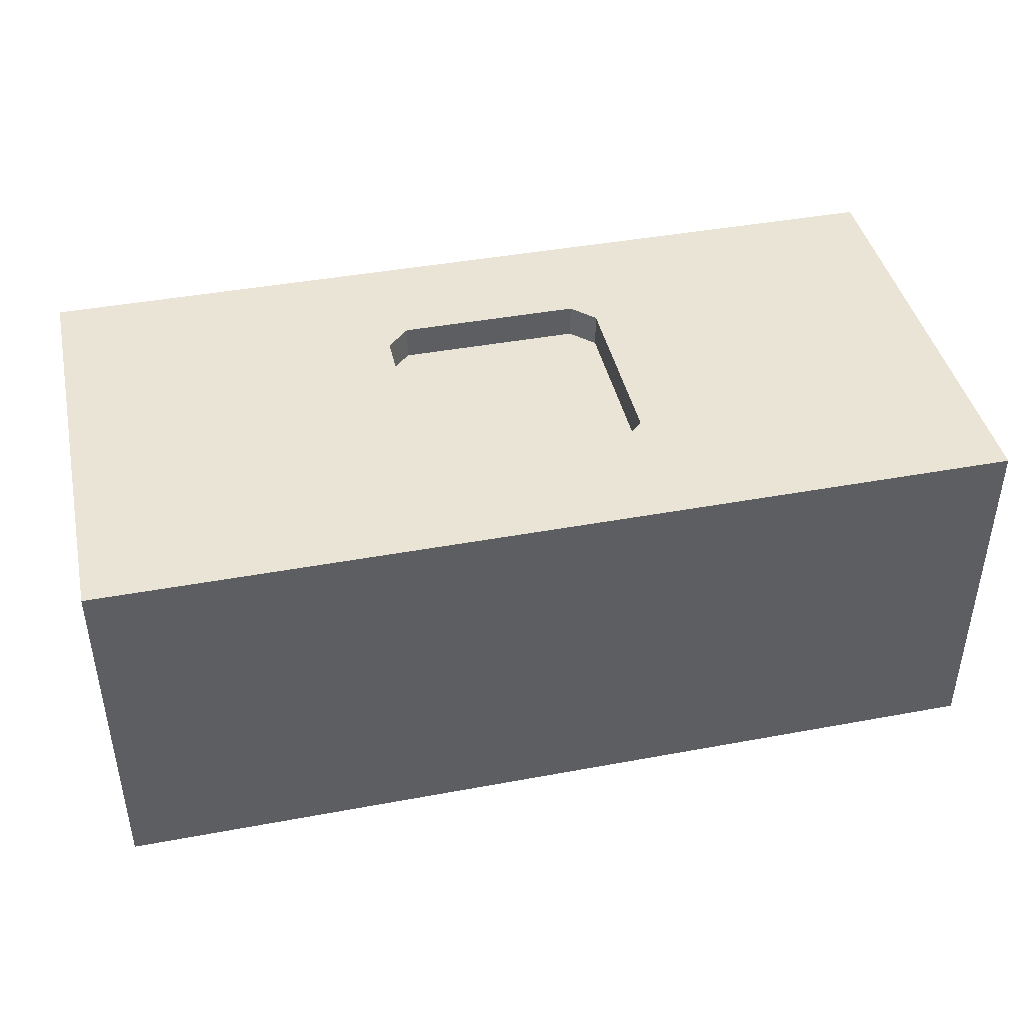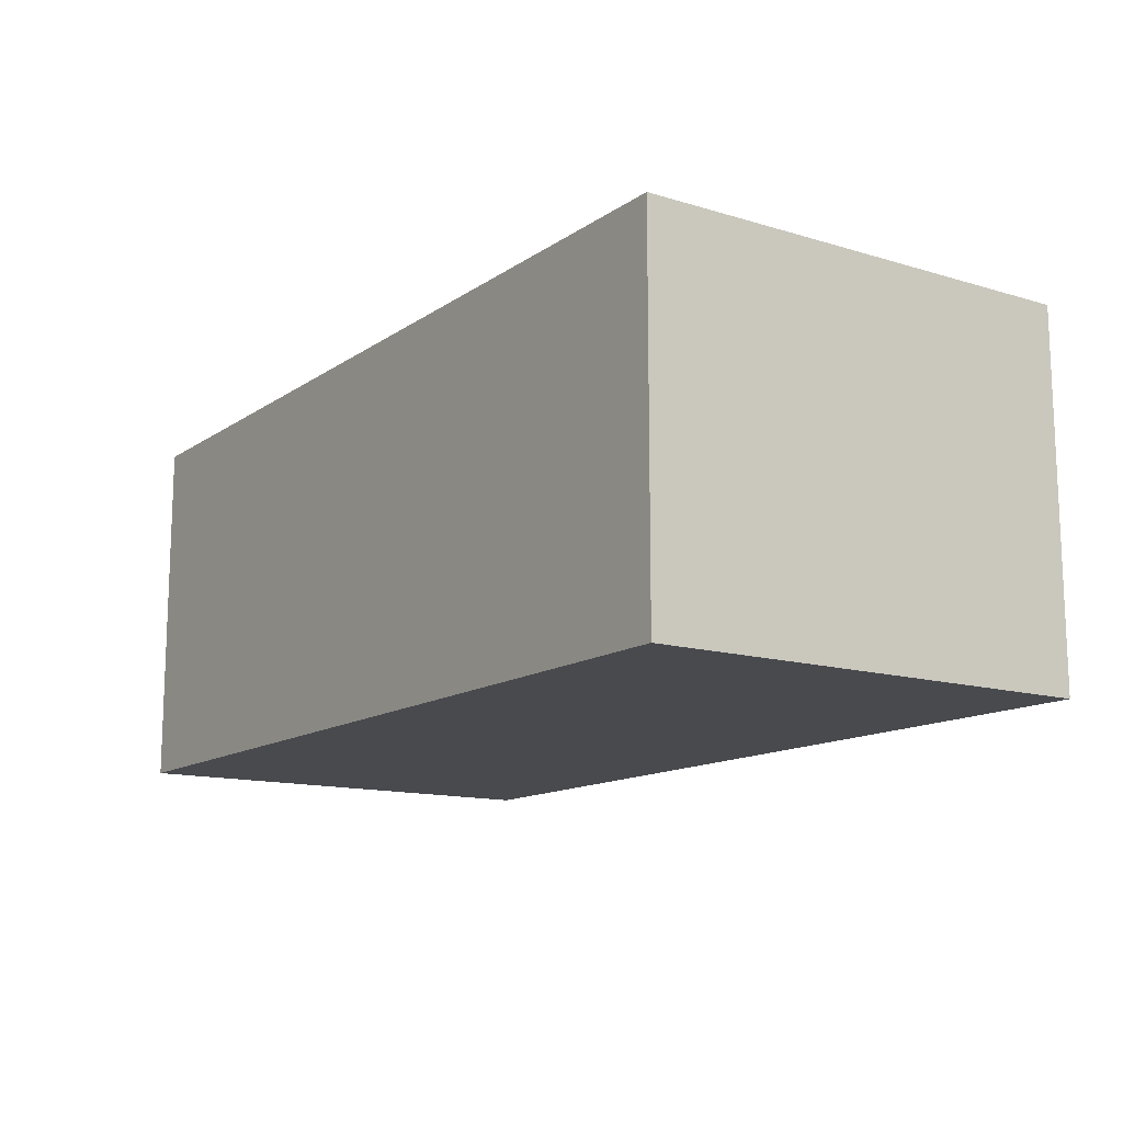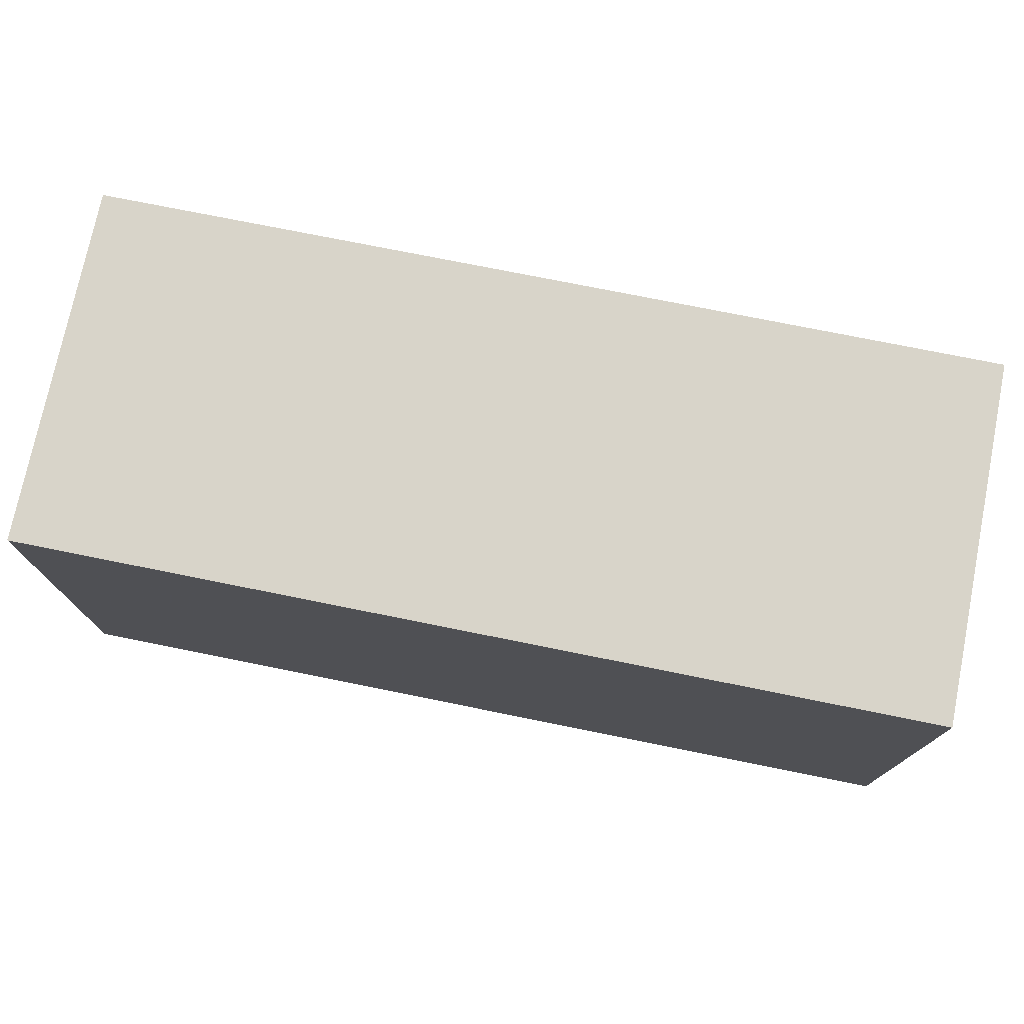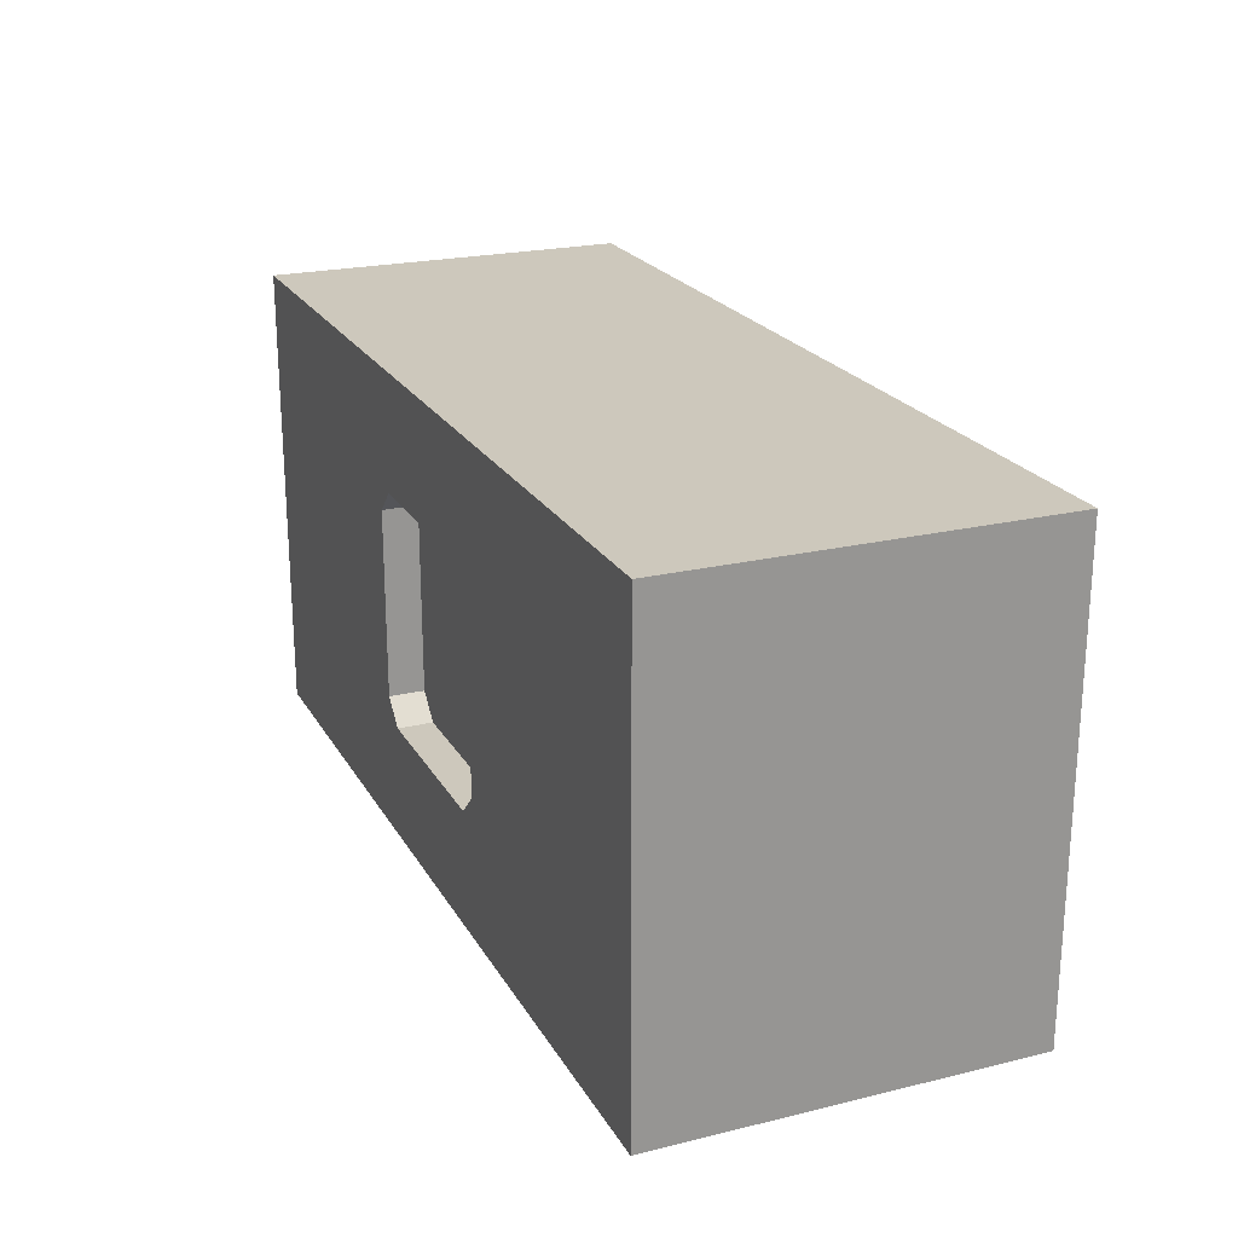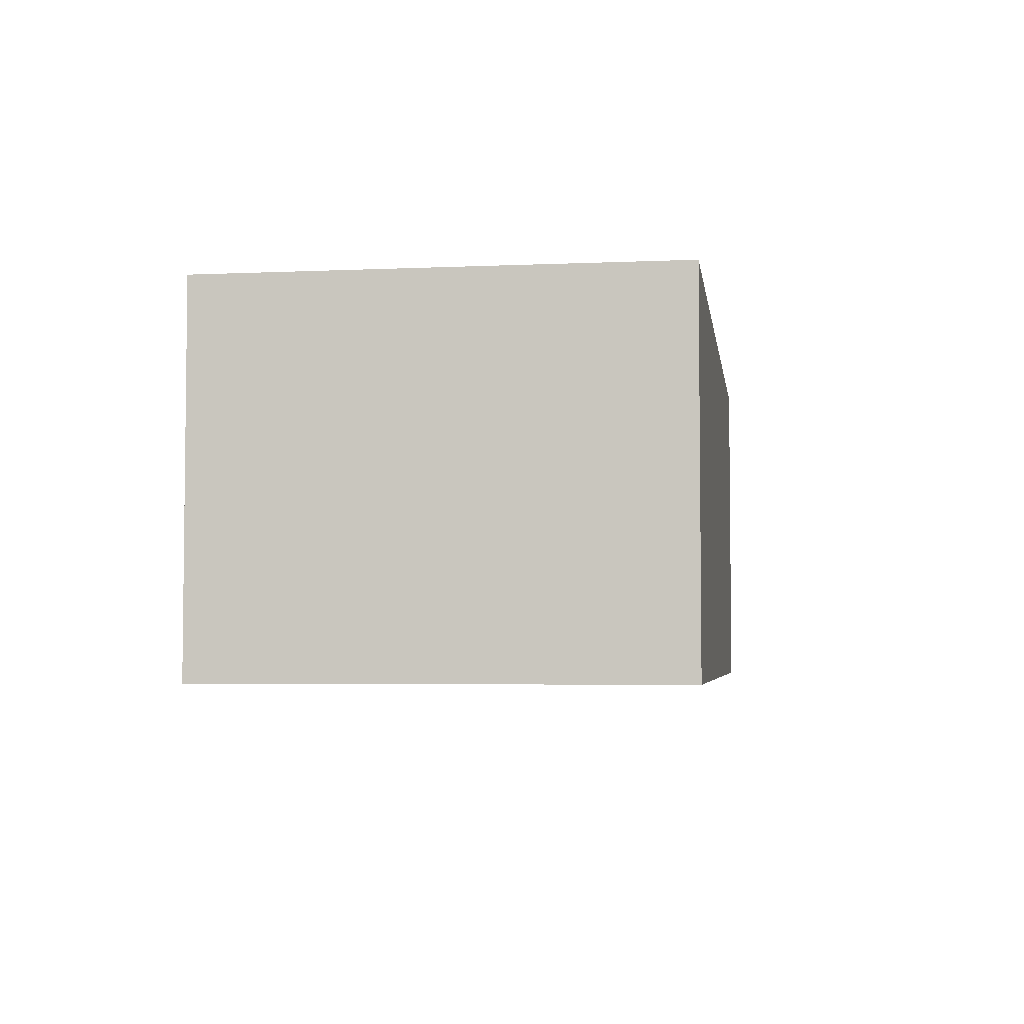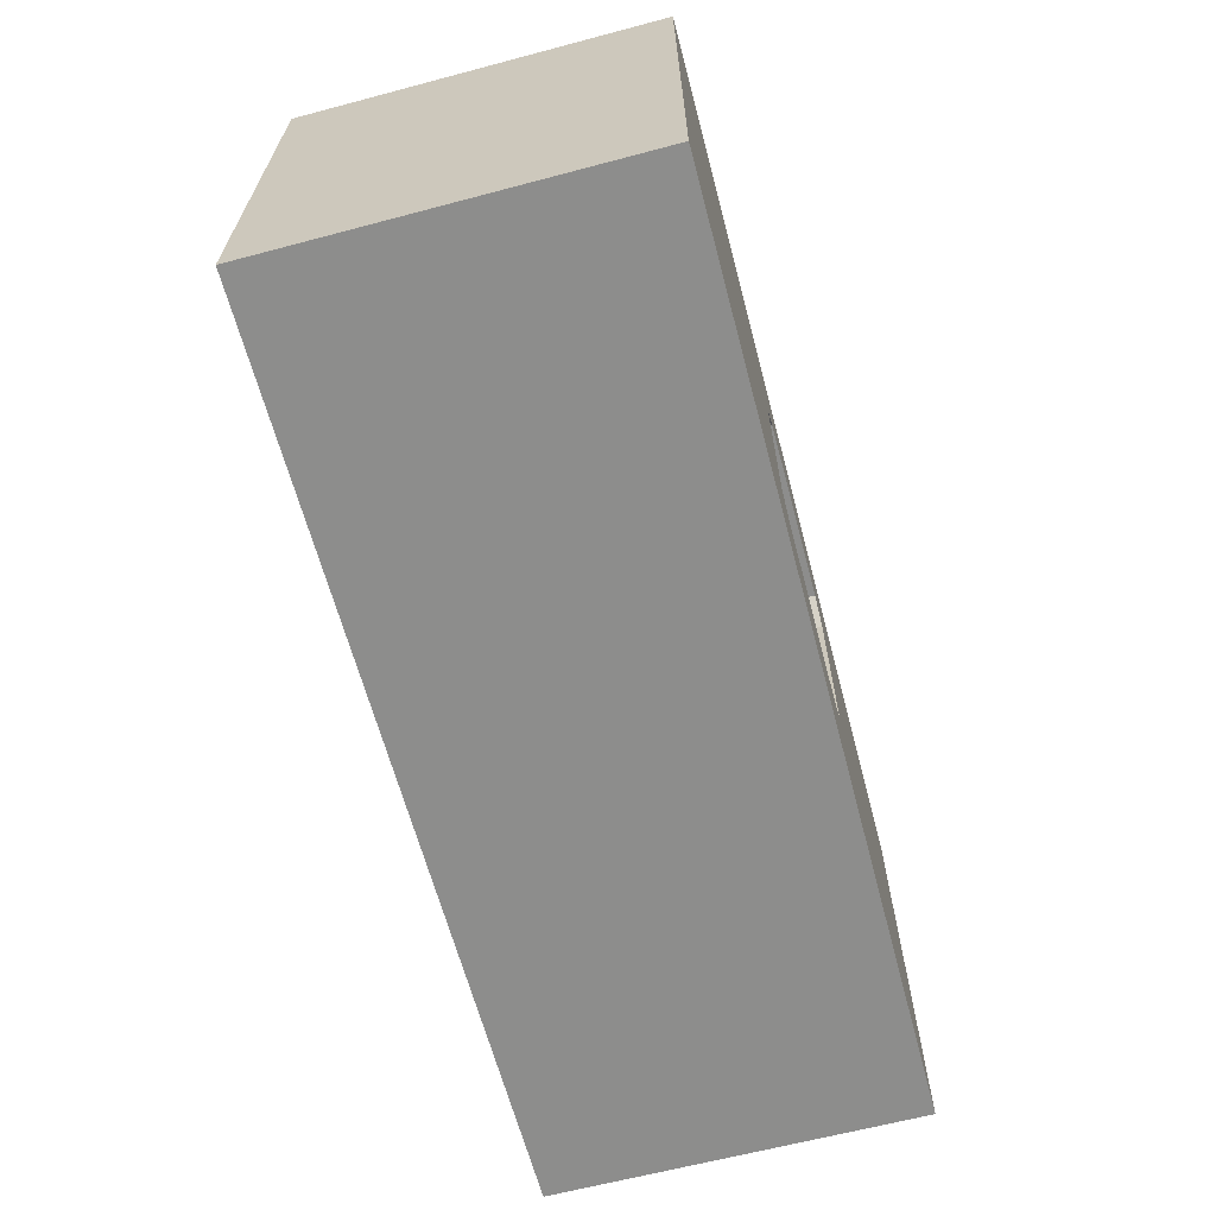
<metadata>
{"format":"obj","ext":"obj","renderer":"f3d","projection":"perspective","resolution":1024,"background":"white","views":[{"elev":42.4,"azim":-12.5,"up":"+Z"},{"elev":-13.3,"azim":55.8,"up":"+Z"},{"elev":75.1,"azim":-168.6,"up":"+Y"},{"elev":22.1,"azim":67.2,"up":"+Y"},{"elev":-4.2,"azim":-81.8,"up":"+Z"},{"elev":-64.4,"azim":-75.1,"up":"+Y"}]}
</metadata>
<code>
v 21.23 80.61 0
v 22.31 100 51.38
v 169.9 27.2 80
v 26.03 100 0
v 56.93 0 25.32
v 200 16.29 26.65
v 78.12 100 56.71
v 25.84 0 22.92
v 104.1 100 53.14
v 179.5 0 20.09
v 166.8 0 39.03
v 0 33.24 0
v 109.1 0 58.2
v 143.8 0 57.36
v 151.6 100 80
v 137 100 53.43
v 34.02 0 50.82
v 0 24.2 48.08
v 40.34 0 0
v 160.3 0 80
v 0 20.34 22.52
v 75 30 80
v 0 30.39 80
v 200 0 0
v 80 25 80
v 80 25 72.5
v 75 30 72.5
v 120 25 80
v 120 25 72.5
v 200 79.85 56.27
v 125 30 72.5
v 13.99 100 20.16
v 57.11 35.85 0
v 200 44.47 27.37
v 125 70 80
v 85.77 100 0
v 142.4 69.06 0
v 125 70 72.5
v 107.2 58.57 0
v 125 30 80
v 0 0 80
v 0 0 0
v 174.9 0 60.1
v 94.93 100 28.76
v 87.9 27.69 0
v 200 61.94 0
v 72.92 58.18 0
v 0 100 0
v 160.6 100 0
v 128.5 34.52 0
v 200 39.67 80
v 51.87 0 80
v 200 100 0
v 100 54.09 72.5
v 200 54.51 58.49
v 39.53 62.18 0
v 75 70 72.5
v 168.8 21.73 0
v 123.3 100 0
v 54.02 100 0
v 75 70 80
v 165.5 45.63 0
v 60.2 100 38.3
v 0 73.53 53.57
v 80 75 72.5
v 173.9 75.42 0
v 74.19 0 0
v 150.4 0 0
v 80 75 80
v 181.1 100 24.58
v 0 45.41 27.7
v 150 54.87 80
v 111.2 0 0
v 200 100 80
v 0 100 39.37
v 0 76.64 24.09
v 120 75 72.5
v 27.51 34.23 0
v 144.2 22.33 80
v 94.86 100 80
v 0 100 80
v 48.93 100 56.3
v 120 75 80
v 200 25.75 53.29
v 127.6 0 80
v 33.61 100 80
v 72.67 0 49.02
v 120.8 100 31.71
v 92.64 0 80
v 173.5 100 48.88
v 92.81 0 27
v 200 31.81 0
v 33.01 21.72 80
v 37.26 48.78 80
v 63.95 100 80
v 129.1 0 29.65
v 180.1 70.11 80
v 0 59.69 80
v 34.62 78.28 80
v 0 64.2 0
v 200 69.01 80
v 122.4 100 80
v 144.6 100 24.39
v 200 100 39.31
v 200 74.51 24.72
v 37.69 100 27.44
v 0 0 38.41
v 200 0 80
v 200 0 42.7
f 86 99 95
f 95 82 86
f 48 75 32
f 2 106 32
f 4 60 1
f 100 1 56
f 81 2 75
f 81 86 2
f 79 72 40
f 51 97 3
f 20 108 3
f 51 3 108
f 100 48 1
f 60 4 106
f 44 88 59
f 12 21 71
f 42 21 12
f 98 23 94
f 71 18 64
f 19 5 8
f 67 5 19
f 84 6 34
f 109 6 84
f 82 95 7
f 9 7 80
f 42 19 8
f 17 8 5
f 88 9 16
f 24 109 10
f 11 10 109
f 96 68 11
f 108 43 109
f 93 52 22
f 99 61 95
f 16 15 90
f 53 70 104
f 12 78 42
f 98 64 18
f 41 17 52
f 13 87 91
f 79 3 72
f 51 108 84
f 46 66 53
f 104 105 53
f 20 85 14
f 14 13 96
f 101 74 97
f 74 90 15
f 102 15 16
f 104 90 74
f 92 46 34
f 46 53 105
f 87 5 91
f 89 52 87
f 63 7 44
f 18 21 107
f 107 41 18
f 55 51 84
f 92 6 24
f 100 78 12
f 19 42 78
f 49 70 53
f 90 104 70
f 37 66 62
f 59 49 37
f 73 50 68
f 62 58 50
f 24 68 58
f 58 62 92
f 60 36 47
f 57 54 65
f 37 39 59
f 26 29 54
f 51 55 101
f 66 37 49
f 34 105 55
f 90 70 103
f 109 24 6
f 91 96 13
f 105 104 30
f 43 14 11
f 24 58 92
f 31 40 38
f 29 28 31
f 40 31 28
f 28 29 25
f 103 59 88
f 81 99 86
f 9 88 44
f 84 34 55
f 9 44 7
f 100 76 48
f 102 16 9
f 82 106 2
f 65 69 57
f 67 19 33
f 97 15 72
f 77 83 65
f 56 47 33
f 15 102 35
f 69 65 83
f 33 78 56
f 11 109 43
f 38 35 77
f 83 77 35
f 35 38 40
f 61 57 69
f 42 8 107
f 23 18 41
f 22 27 61
f 10 11 68
f 52 89 25
f 99 94 61
f 57 61 27
f 17 87 52
f 52 93 41
f 69 95 61
f 38 77 54
f 25 22 52
f 20 79 85
f 94 99 98
f 38 54 31
f 72 3 97
f 76 100 71
f 77 65 54
f 83 35 102
f 100 56 78
f 20 43 108
f 27 54 57
f 25 89 28
f 30 101 55
f 31 54 29
f 102 80 83
f 20 3 79
f 26 54 27
f 93 94 23
f 105 34 46
f 25 26 22
f 40 28 79
f 59 103 49
f 95 69 80
f 53 66 49
f 27 22 26
f 63 106 82
f 35 40 72
f 2 86 82
f 26 25 29
f 74 30 104
f 22 61 94
f 94 93 22
f 109 84 108
f 79 28 85
f 90 103 16
f 36 60 63
f 13 89 87
f 73 45 50
f 101 97 51
f 91 73 96
f 89 13 85
f 73 67 45
f 49 103 70
f 58 68 50
f 75 48 76
f 80 102 9
f 13 14 85
f 81 98 99
f 66 46 62
f 62 50 37
f 36 59 39
f 39 50 45
f 101 30 74
f 30 55 105
f 59 36 44
f 45 33 47
f 44 36 63
f 80 7 95
f 67 91 5
f 33 45 67
f 23 98 18
f 21 18 71
f 35 72 15
f 15 97 74
f 96 11 14
f 83 80 69
f 73 91 67
f 103 88 16
f 106 63 60
f 8 17 107
f 12 71 100
f 92 34 6
f 73 68 96
f 4 32 106
f 71 64 76
f 63 82 7
f 32 75 2
f 39 47 36
f 45 47 39
f 41 107 17
f 23 41 93
f 47 56 60
f 4 1 48
f 48 32 4
f 56 1 60
f 75 64 81
f 98 81 64
f 24 10 68
f 43 20 14
f 39 37 50
f 89 85 28
f 75 76 64
f 17 5 87
f 42 107 21
f 78 33 19
f 92 62 46

</code>
